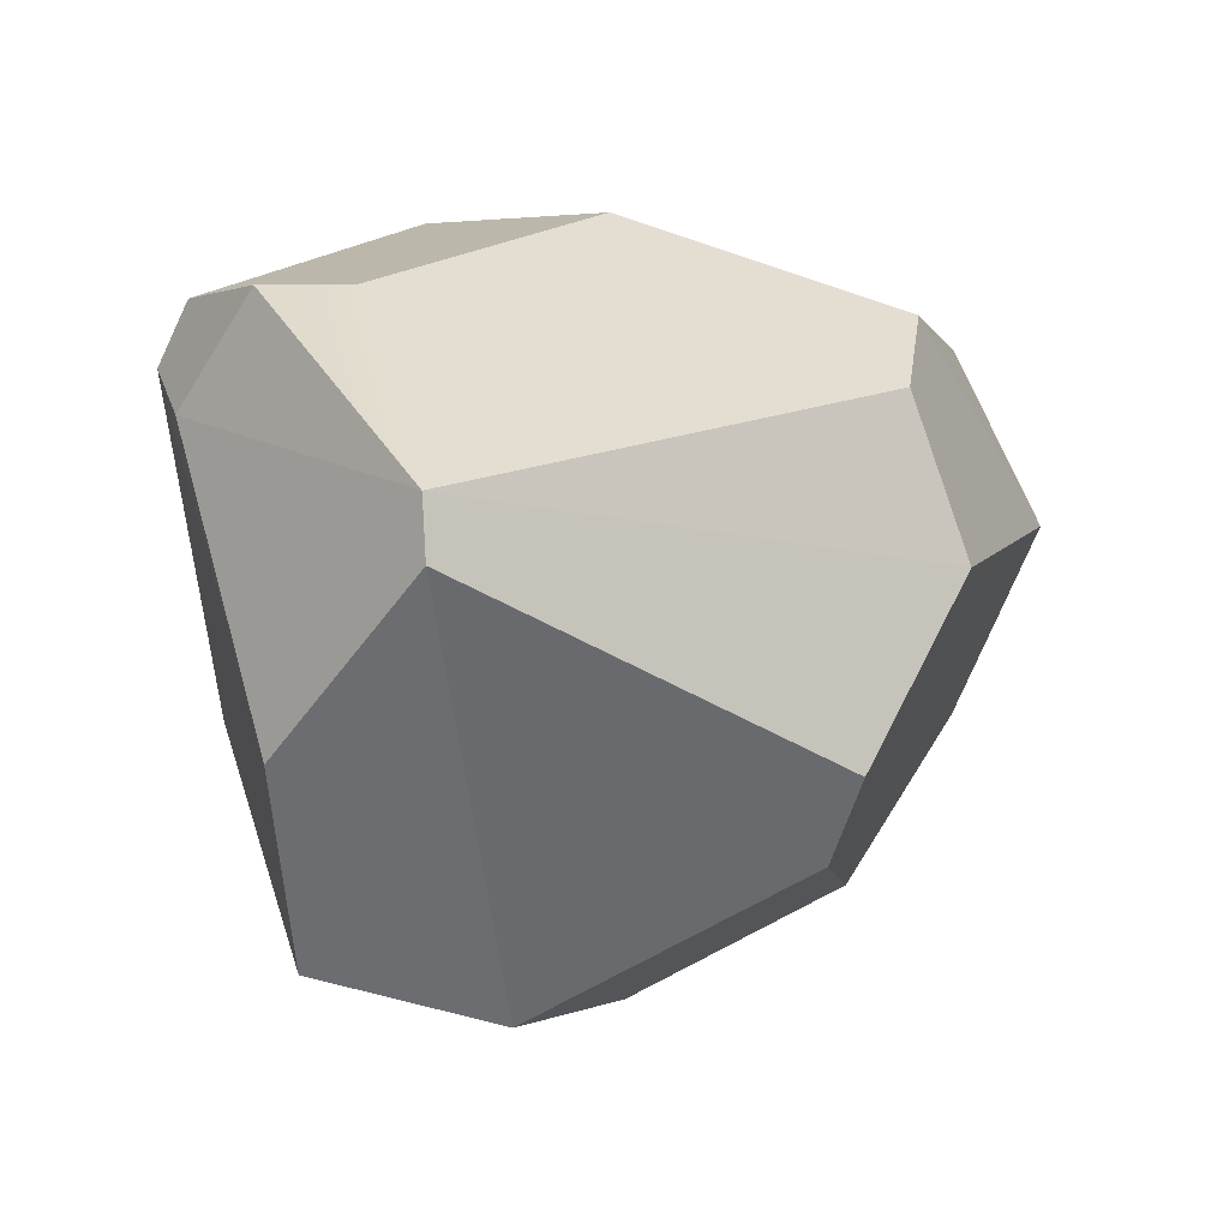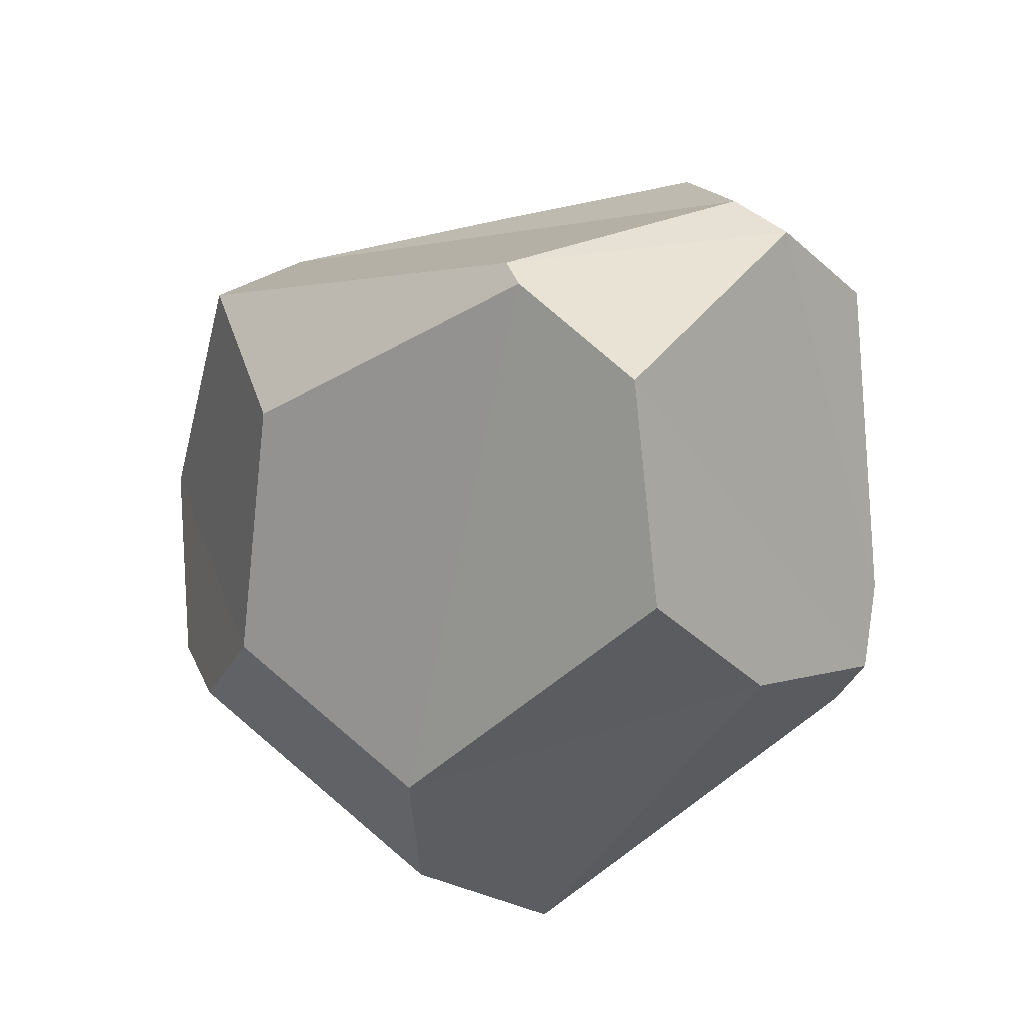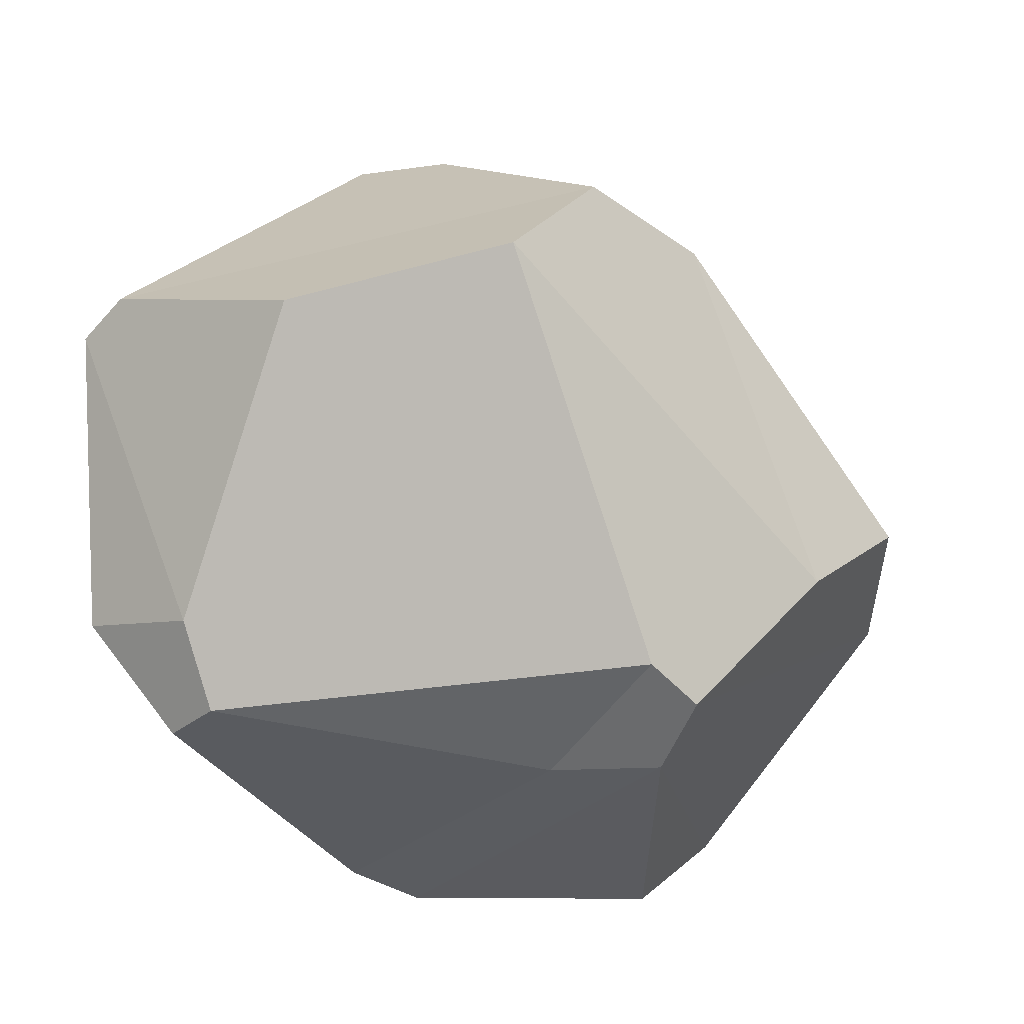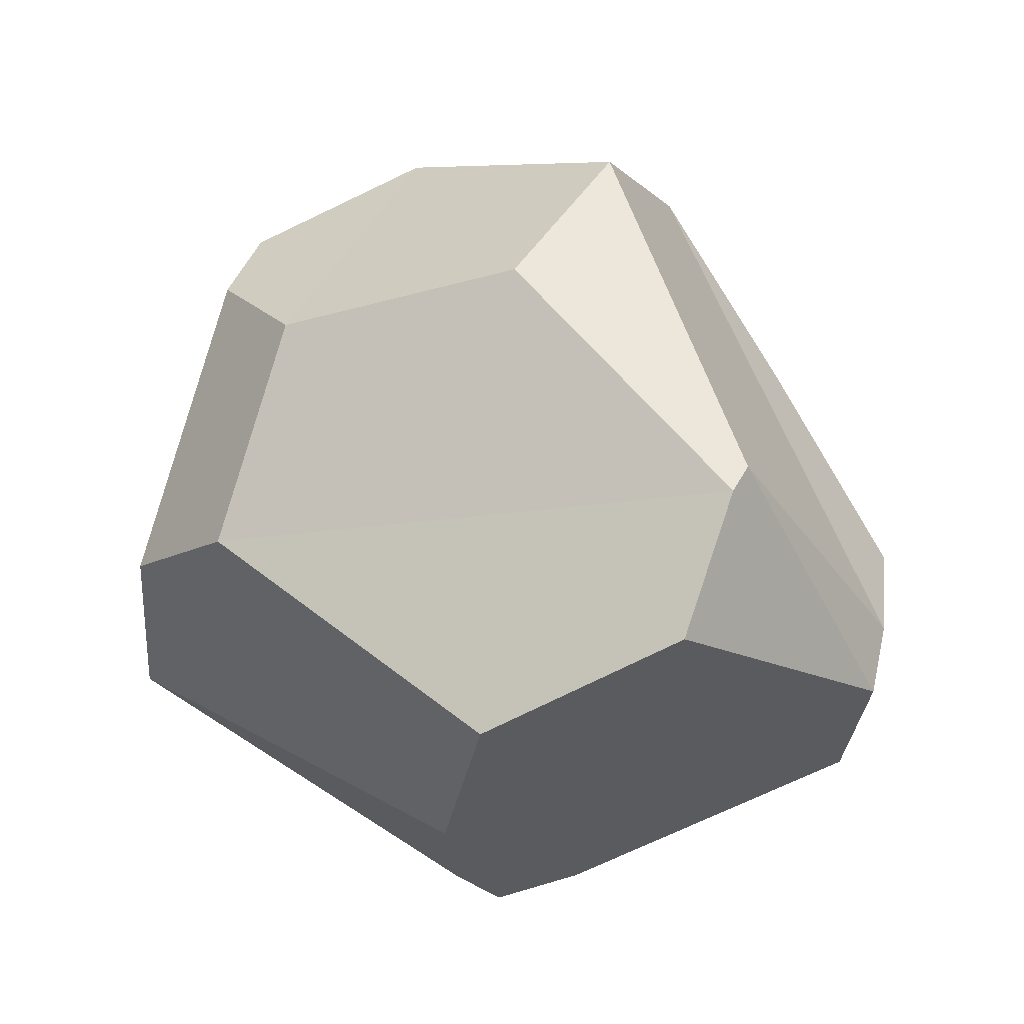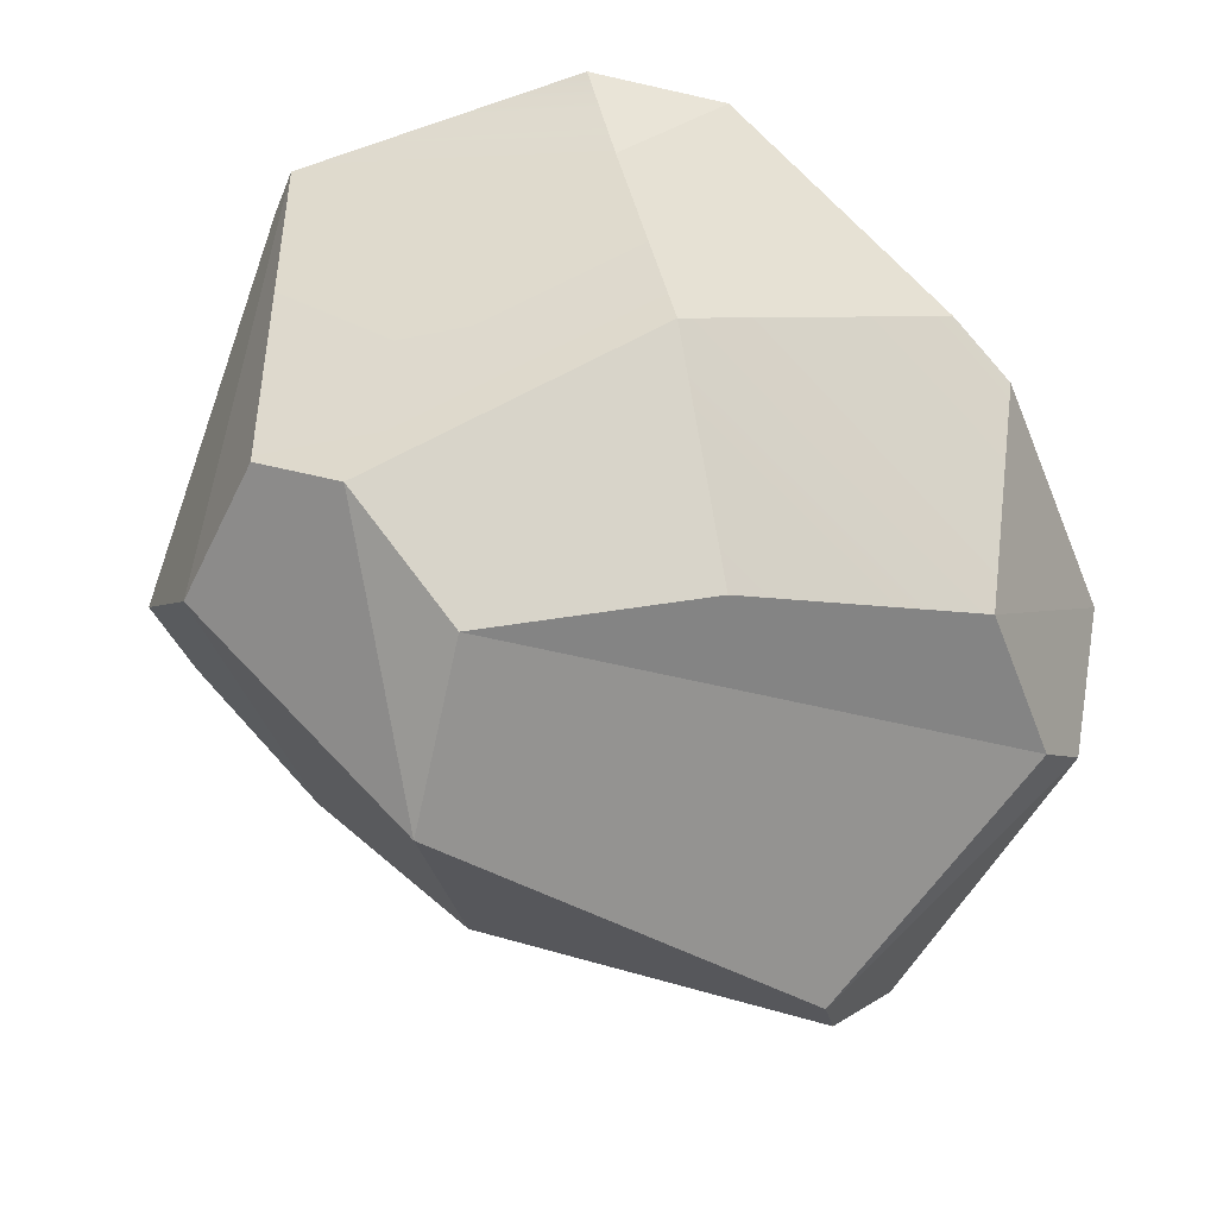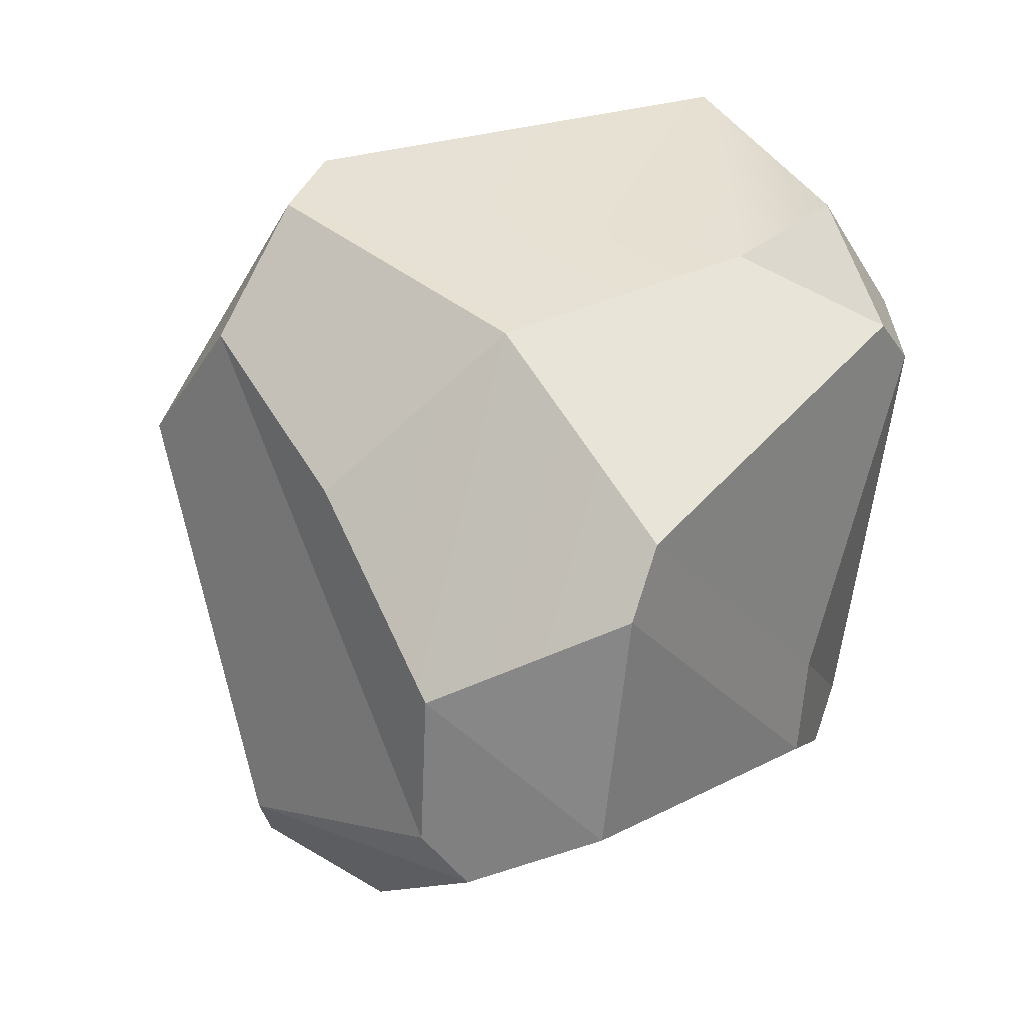
<metadata>
{"format":"obj","ext":"obj","renderer":"f3d","projection":"perspective","resolution":1024,"background":"white","views":[{"elev":23.1,"azim":98.8,"up":"+Z"},{"elev":-56.8,"azim":-115.0,"up":"+Z"},{"elev":-60.2,"azim":117.0,"up":"+Y"},{"elev":21.4,"azim":-150.0,"up":"+Y"},{"elev":44.6,"azim":-145.2,"up":"+Z"},{"elev":52.3,"azim":-71.2,"up":"+Z"}]}
</metadata>
<code>
g default
v 37.03 18.15 11.57
v 28.54 45.88 -5.398
v 26.78 43.48 -13.29
v 26.79 21.25 -28.15
v 30.98 6.781 -22.69
v 34.98 6.272 -4.338
v 14.79 43.98 -21.08
v 14.71 27.57 -32.29
v -7.547 5.073 -31.77
v -14.46 18.65 -37.36
v -0.9286 -7.518 -18.79
v -6.194 -7.384 -20.33
v -5.28 50.57 -15.98
v -29.47 37.76 -23.46
v -28.95 27.57 -30.48
v 18.17 51.99 5.955
v -5.761 56.56 0
v -29.29 38.79 -20.41
v -11.16 -6.352 -14.84
v -36.6 15.9 -8.823
v -31.94 5.763 -3.882
v -7.697 -5.751 -6.446
v 10.98 -7.246 14.88
v 17.75 -3.909 13.86
v 35.36 17.65 15.99
v 9.311 -5.139 19.75
v 17.72 2.225 23.57
v 14.69 47.12 17.53
v 6.233 47.12 20.01
v -4.844 23.36 23.5
v 11.1 7.905 21.94
v -17.72 6.397 18.42
v -4.894 49.38 13.92
v -35.82 20.18 -5.12
v -30.76 21.3 7.323
v -17.03 35 12.61
v -23.06 6.656 14.82
g Stone_LOW:pCube4
f 1 4 3 2
f 4 1 6 5
f 3 4 8 7
f 8 4 5 9
f 8 9 10
f 9 5 11 12
f 7 8 14 13
f 8 10 15 14
f 2 3 7 16
f 16 7 13 17
f 13 14 18 17
f 9 12 15 10
f 15 12 19 20
f 20 19 21
f 18 14 15 20
f 19 12 11 22
f 22 11 23
f 5 6 23 11
f 23 6 24
f 6 1 25 24
f 23 24 27 26
f 24 25 27
f 2 16 25 1
f 25 16 28
f 25 31 27
f 16 17 29 28
f 29 30 31 28
f 28 31 25
f 27 31 26
f 26 31 30 32
f 29 17 33
f 18 20 34
f 33 17 18 34
f 33 34 35 36
f 32 30 35 37
f 30 29 33 36
f 35 30 36
f 20 21 35 34
f 37 35 21
f 22 23 26 32
f 19 22 32 37
f 37 21 19

</code>
